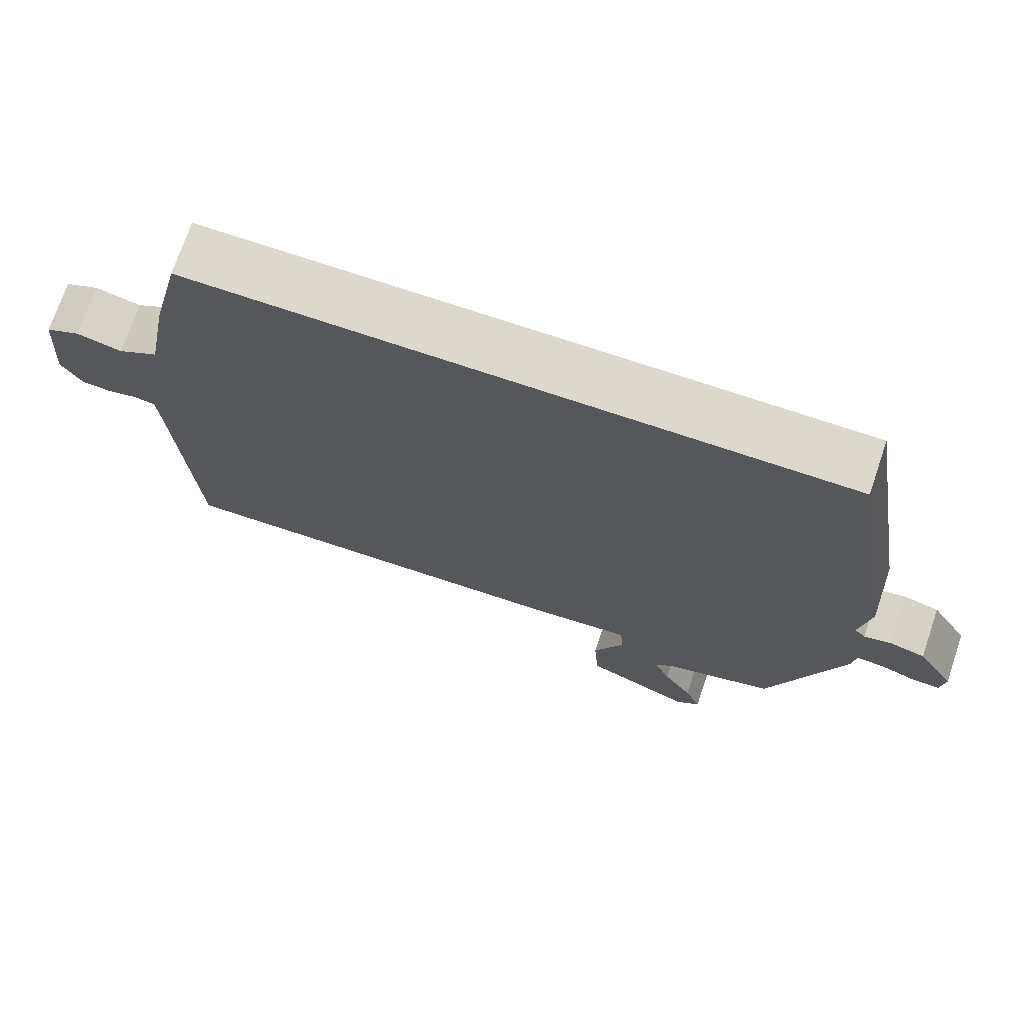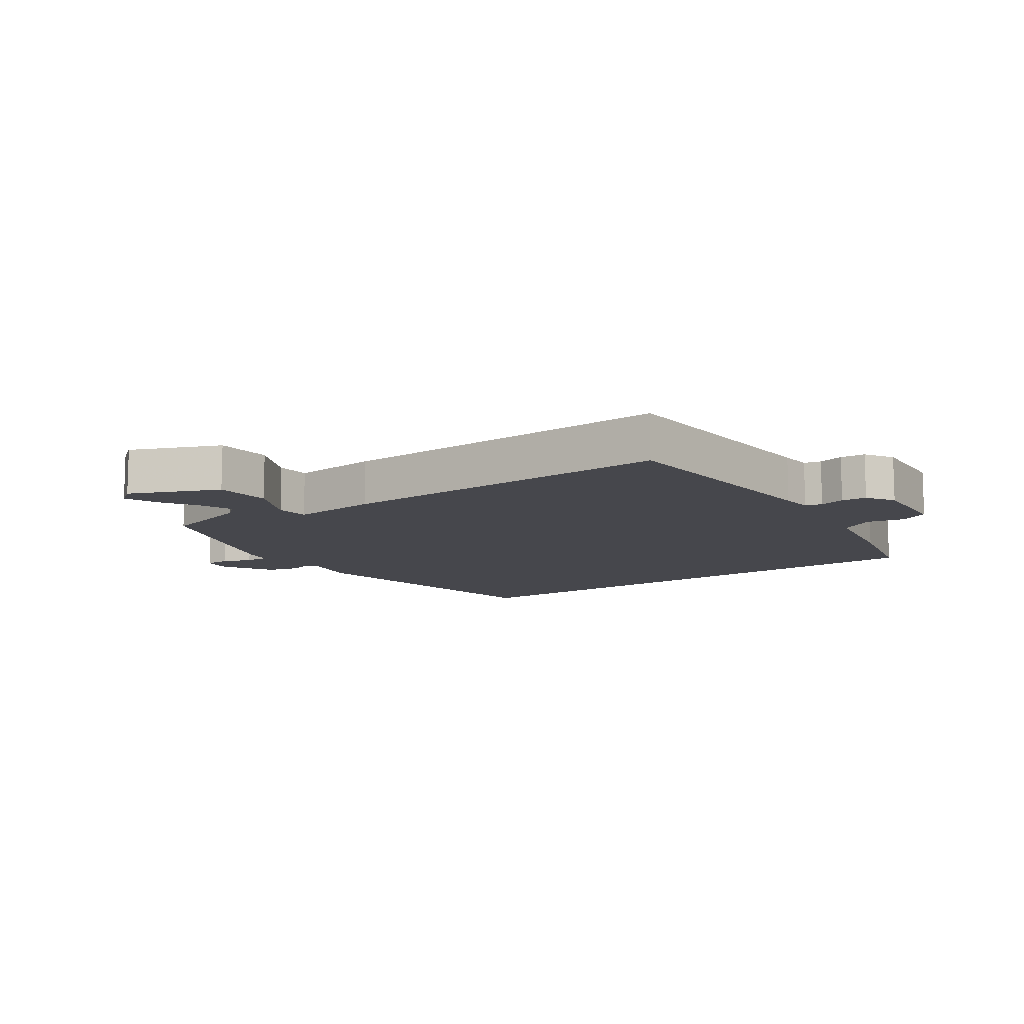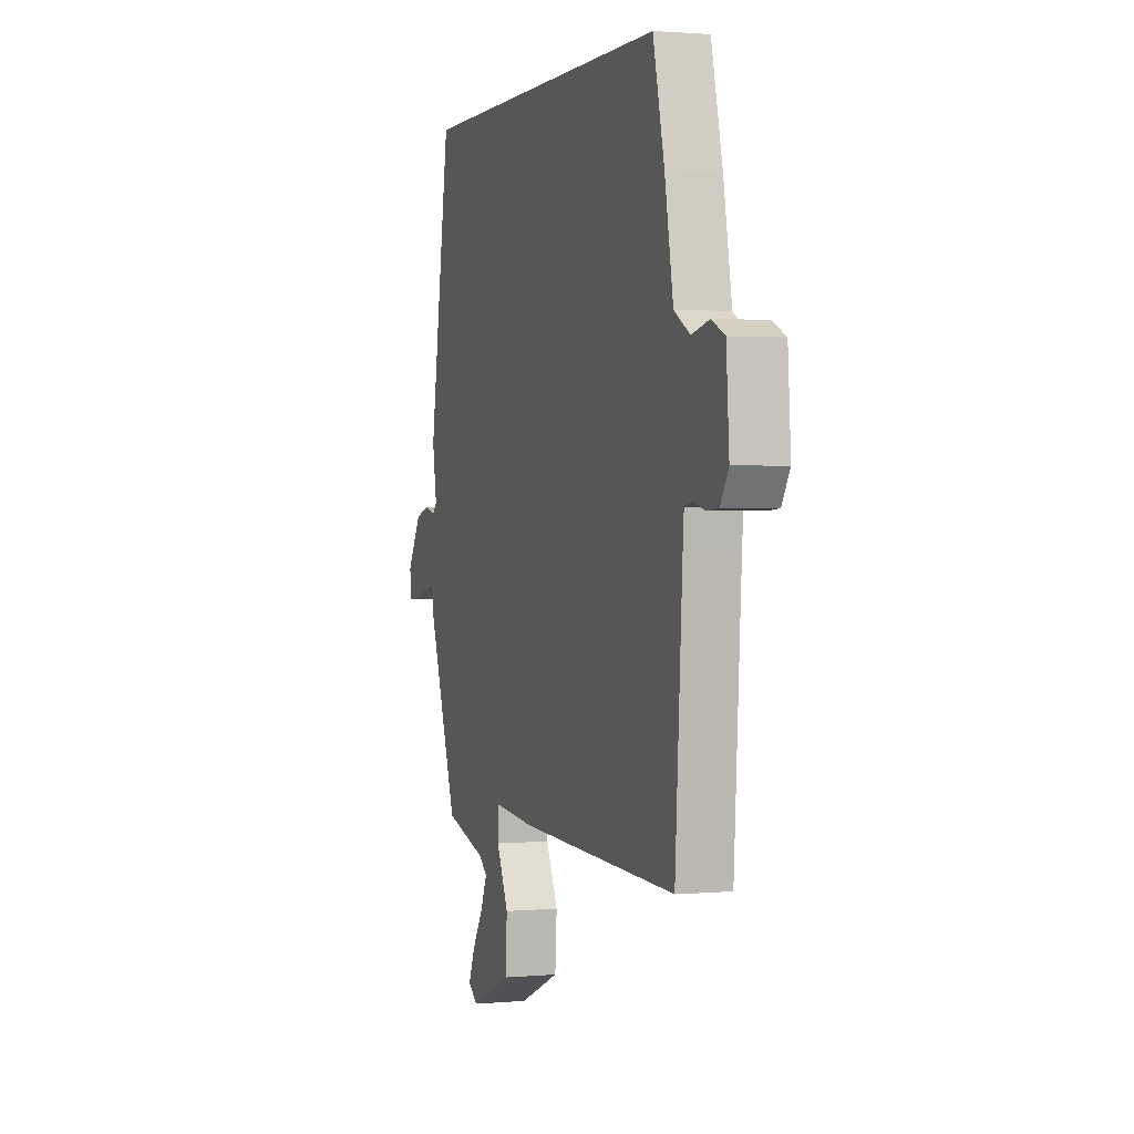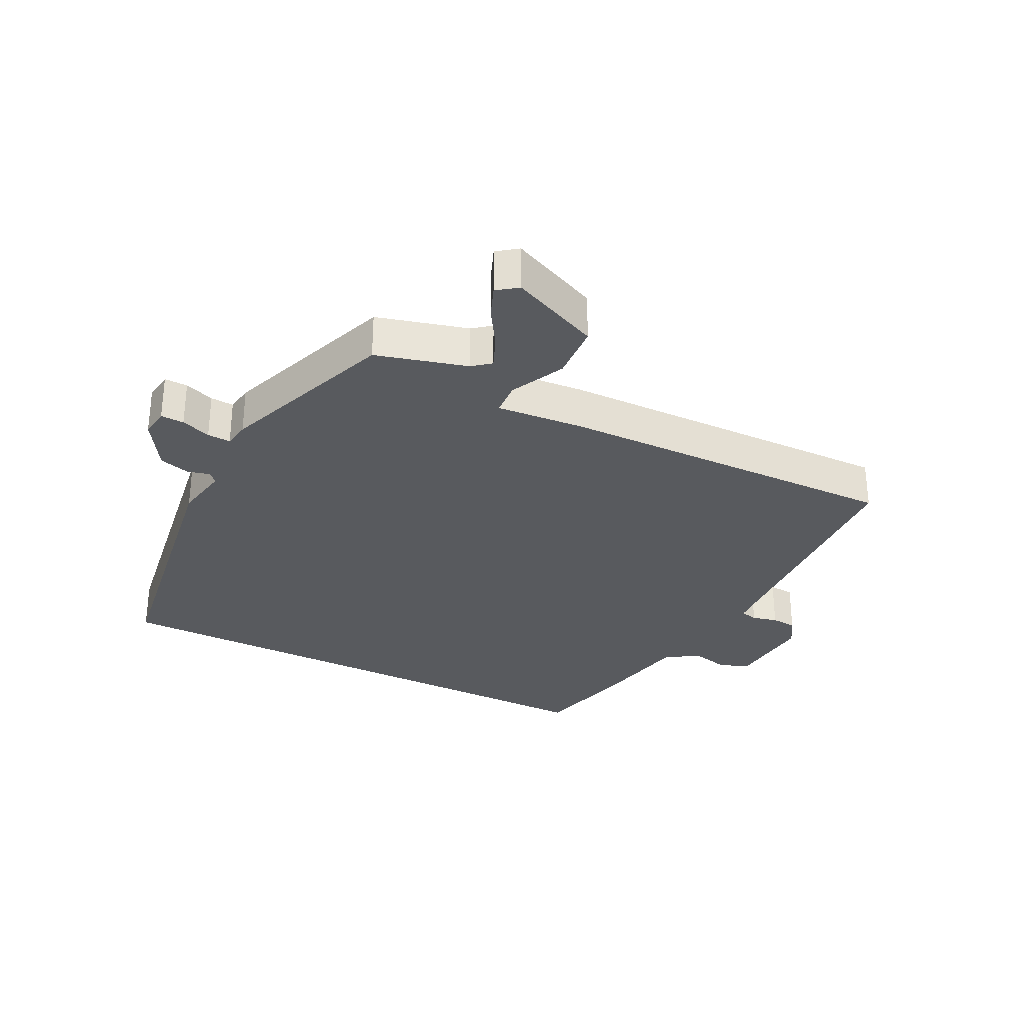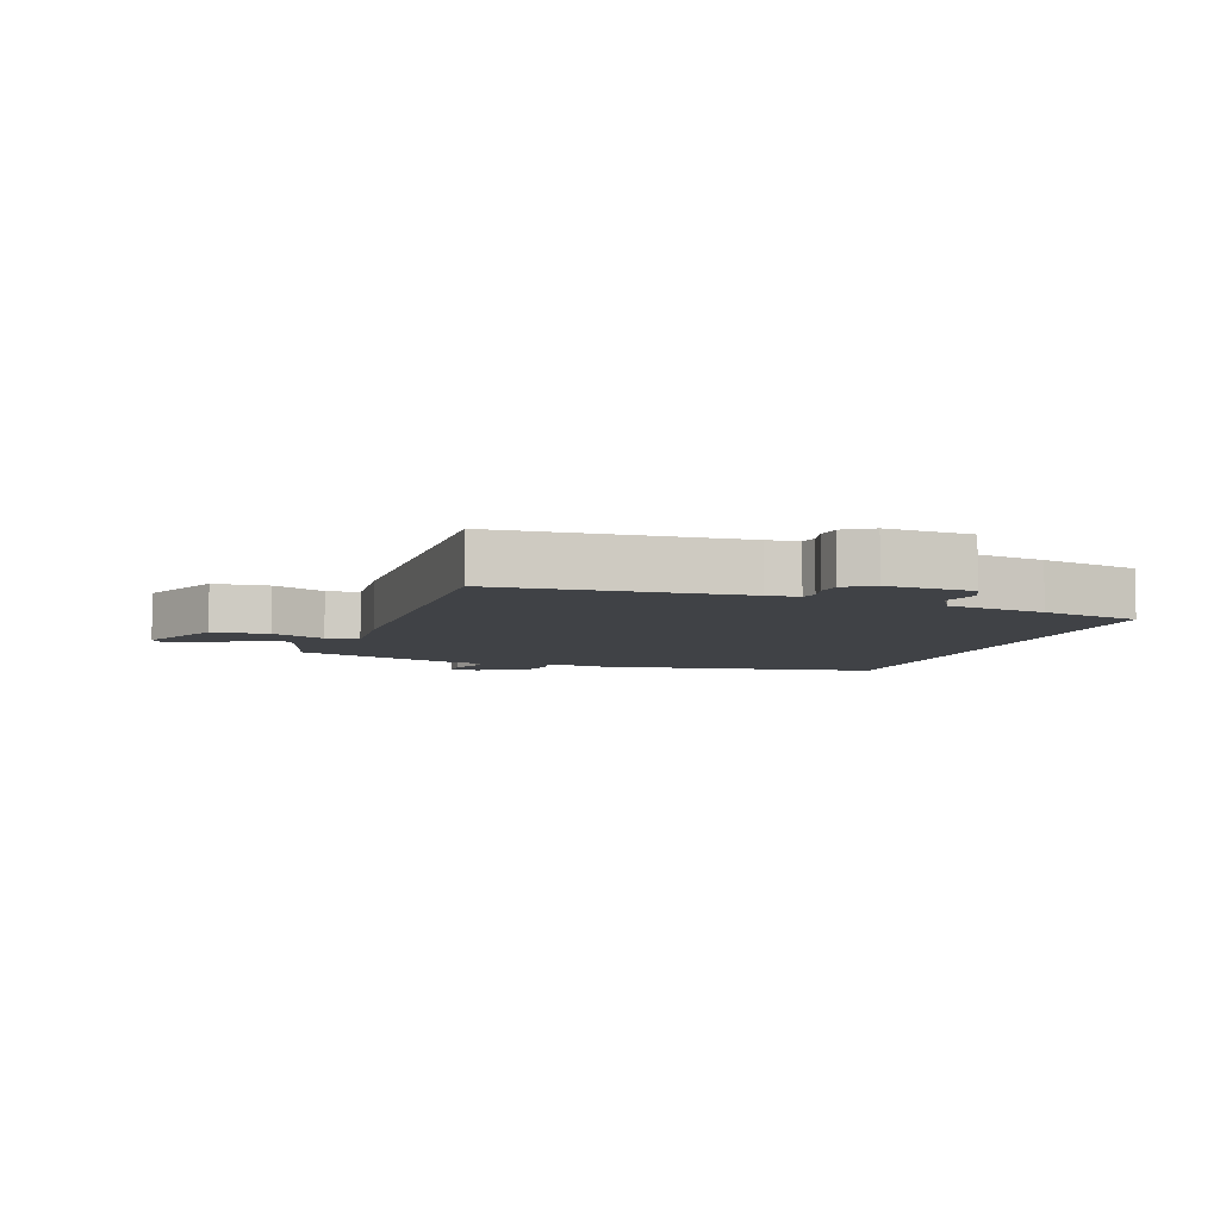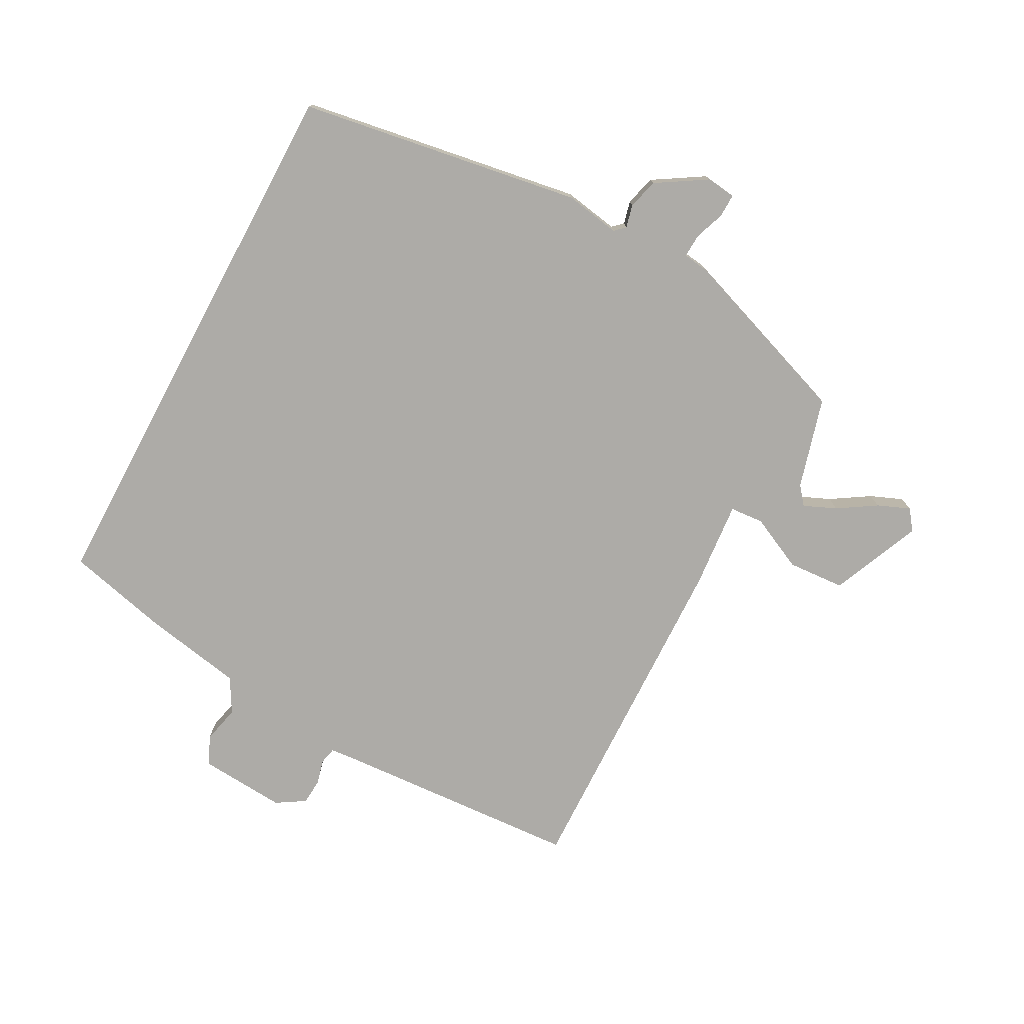
<metadata>
{"format":"obj","ext":"obj","renderer":"f3d","projection":"perspective","resolution":1024,"background":"white","views":[{"elev":72.1,"azim":18.7,"up":"+Z"},{"elev":-11.0,"azim":-144.8,"up":"+Y"},{"elev":1.5,"azim":-108.1,"up":"+Z"},{"elev":-30.7,"azim":152.9,"up":"+Y"},{"elev":-6.3,"azim":-108.6,"up":"+Y"},{"elev":-76.4,"azim":61.9,"up":"+Y"}]}
</metadata>
<code>
v -0.418 0.07 0.5
v 0.45 0.07 0.5
v 0.522 0.07 0.053
v 0.507 0.07 -0.034
v 0.522 0.07 -0.05
v 0.558 0.07 -0.041
v 0.606 0.07 -0.054
v 0.655 0.07 -0.133
v 0.649 0.07 -0.179
v 0.612 0.07 -0.178
v 0.565 0.07 -0.161
v 0.528 0.07 -0.159
v 0.522 0.07 -0.201
v 0.422 0.07 -0.481
v 0.279 0.07 -0.521
v 0.251 0.07 -0.544
v 0.273 0.07 -0.595
v 0.311 0.07 -0.655
v 0.332 0.07 -0.706
v 0.3 0.07 -0.73
v 0.158 0.07 -0.669
v 0.152 0.07 -0.579
v 0.193 0.07 -0.493
v 0.189 0.07 -0.44
v 0.051 0.07 -0.452
v -0.492 0.07 -0.466
v -0.516 0.07 -0.086
v -0.52 0.07 -0.036
v -0.547 0.07 -0.03
v -0.587 0.07 -0.04
v -0.627 0.07 -0.037
v -0.655 0.07 0.008
v -0.645 0.07 0.144
v -0.6 0.07 0.165
v -0.54 0.07 0.151
v -0.486 0.07 0.182
v -0.457 0.07 0.339
v -0.418 0 0.5
v 0.45 0 0.5
v 0.522 0 0.053
v 0.507 0 -0.034
v 0.522 0 -0.05
v 0.558 0 -0.041
v 0.606 0 -0.054
v 0.655 0 -0.133
v 0.649 0 -0.179
v 0.612 0 -0.178
v 0.565 0 -0.161
v 0.528 0 -0.159
v 0.522 0 -0.201
v 0.422 0 -0.481
v 0.279 0 -0.521
v 0.251 0 -0.544
v 0.273 0 -0.595
v 0.311 0 -0.655
v 0.332 0 -0.706
v 0.3 0 -0.73
v 0.158 0 -0.669
v 0.152 0 -0.579
v 0.193 0 -0.493
v 0.189 0 -0.44
v 0.051 0 -0.452
v -0.492 0 -0.466
v -0.516 0 -0.086
v -0.52 0 -0.036
v -0.547 0 -0.03
v -0.587 0 -0.04
v -0.627 0 -0.037
v -0.655 0 0.008
v -0.645 0 0.144
v -0.6 0 0.165
v -0.54 0 0.151
v -0.486 0 0.182
v -0.457 0 0.339
f 36 37 1 2
f 35 36 2 3
f 32 33 34 35
f 32 35 3 4
f 29 30 31 32
f 28 29 32 4
f 27 28 4 5
f 24 25 26 27
f 24 27 5
f 23 24 5 6
f 17 18 19 20
f 16 17 20 21
f 12 13 14 15
f 12 15 16
f 8 9 10 11
f 8 11 12
f 7 8 12
f 6 7 12
f 16 21 22 23
f 6 12 16 23
f 39 38 74 73
f 40 39 73 72
f 72 71 70 69
f 41 40 72 69
f 69 68 67 66
f 41 69 66 65
f 42 41 65 64
f 64 63 62 61
f 42 64 61
f 43 42 61 60
f 57 56 55 54
f 58 57 54 53
f 52 51 50 49
f 53 52 49
f 48 47 46 45
f 49 48 45
f 49 45 44
f 49 44 43
f 60 59 58 53
f 60 53 49 43
f 1 38 39 2
f 2 39 40 3
f 3 40 41 4
f 4 41 42 5
f 5 42 43 6
f 6 43 44 7
f 7 44 45 8
f 8 45 46 9
f 9 46 47 10
f 10 47 48 11
f 11 48 49 12
f 12 49 50 13
f 13 50 51 14
f 14 51 52 15
f 15 52 53 16
f 16 53 54 17
f 17 54 55 18
f 18 55 56 19
f 19 56 57 20
f 20 57 58 21
f 21 58 59 22
f 22 59 60 23
f 23 60 61 24
f 24 61 62 25
f 25 62 63 26
f 26 63 64 27
f 27 64 65 28
f 28 65 66 29
f 29 66 67 30
f 30 67 68 31
f 31 68 69 32
f 32 69 70 33
f 33 70 71 34
f 34 71 72 35
f 35 72 73 36
f 36 73 74 37
f 37 74 38 1

</code>
